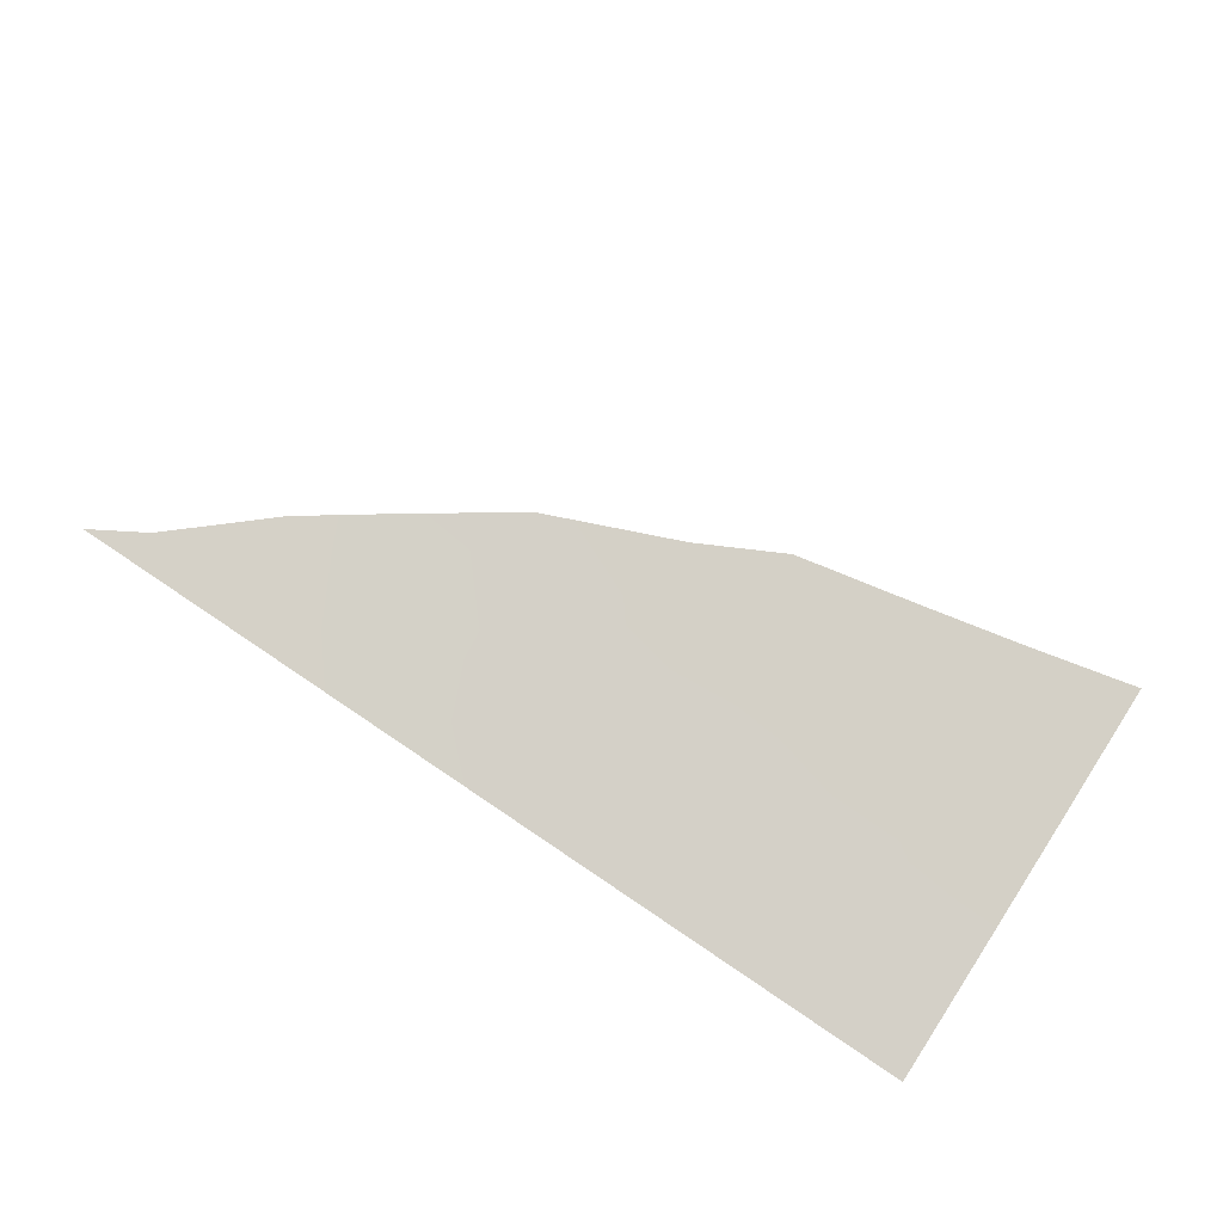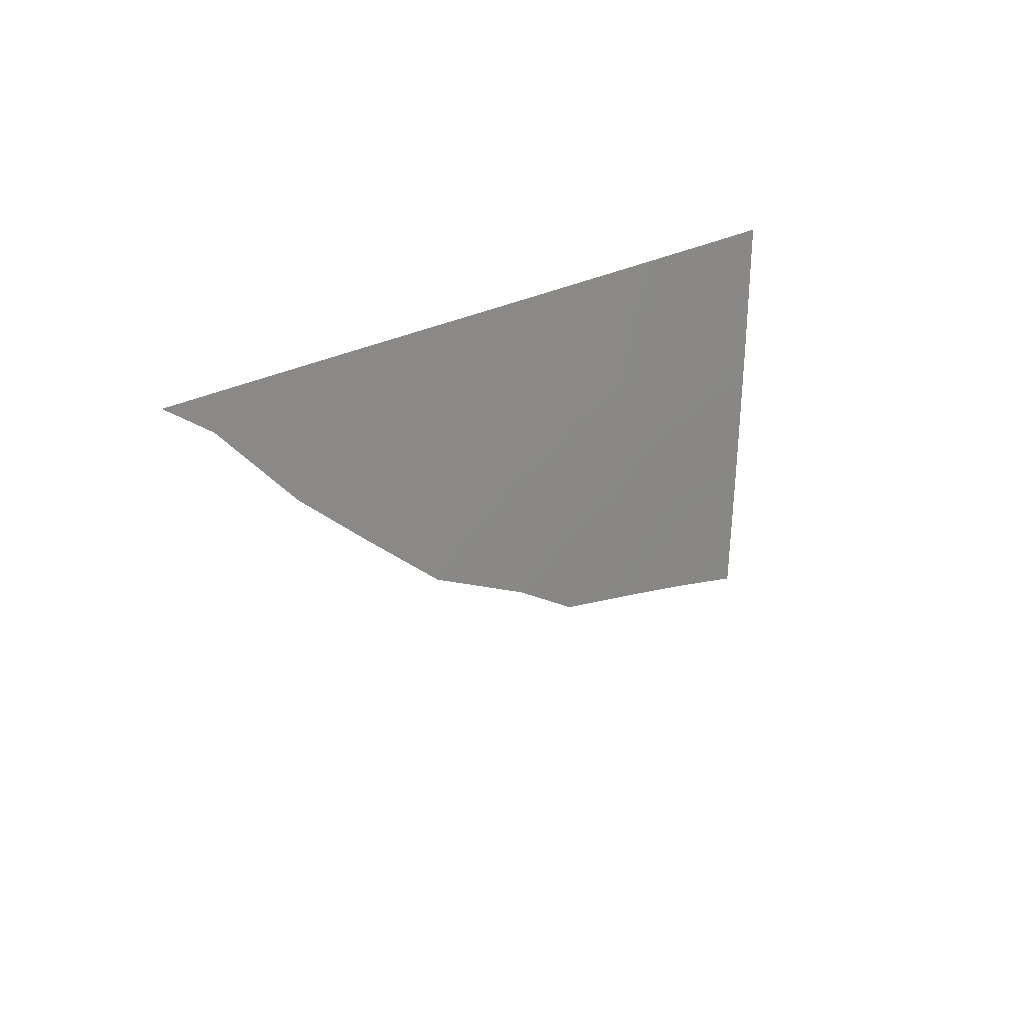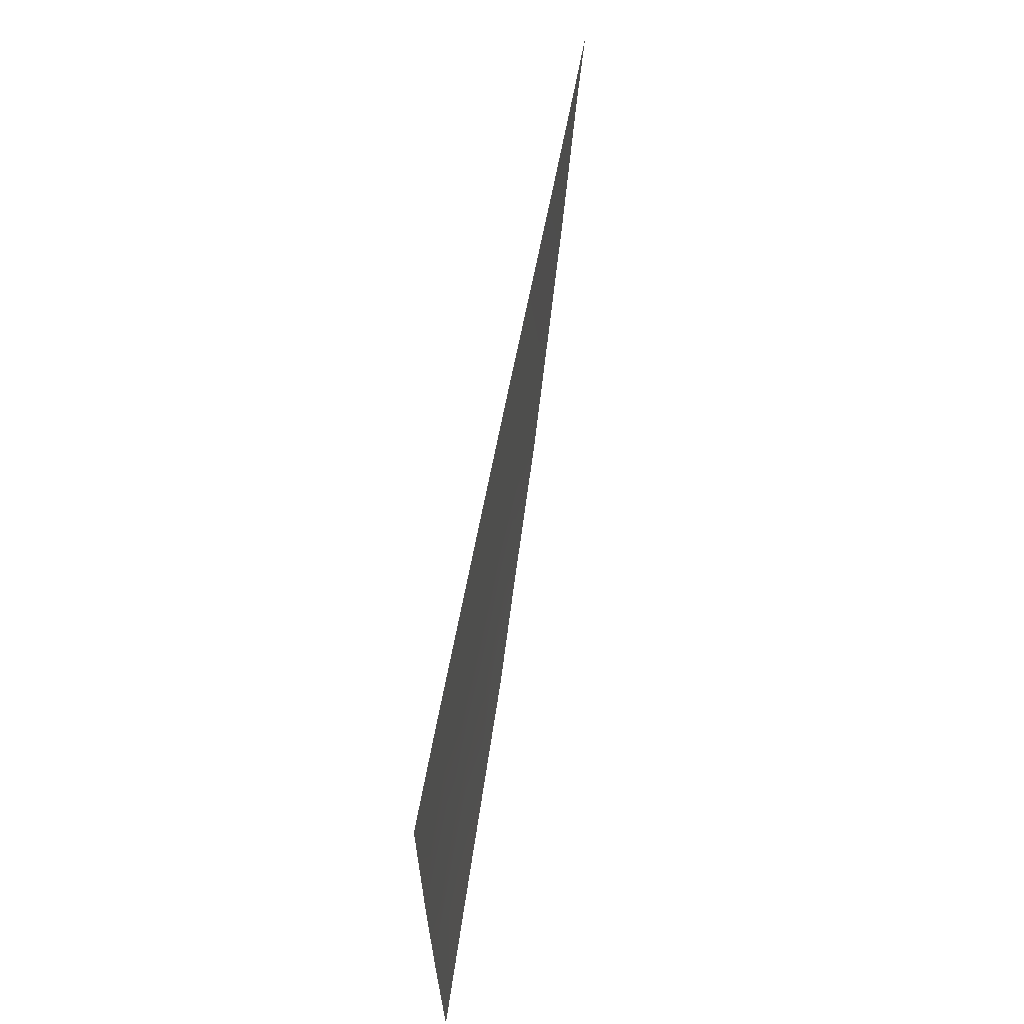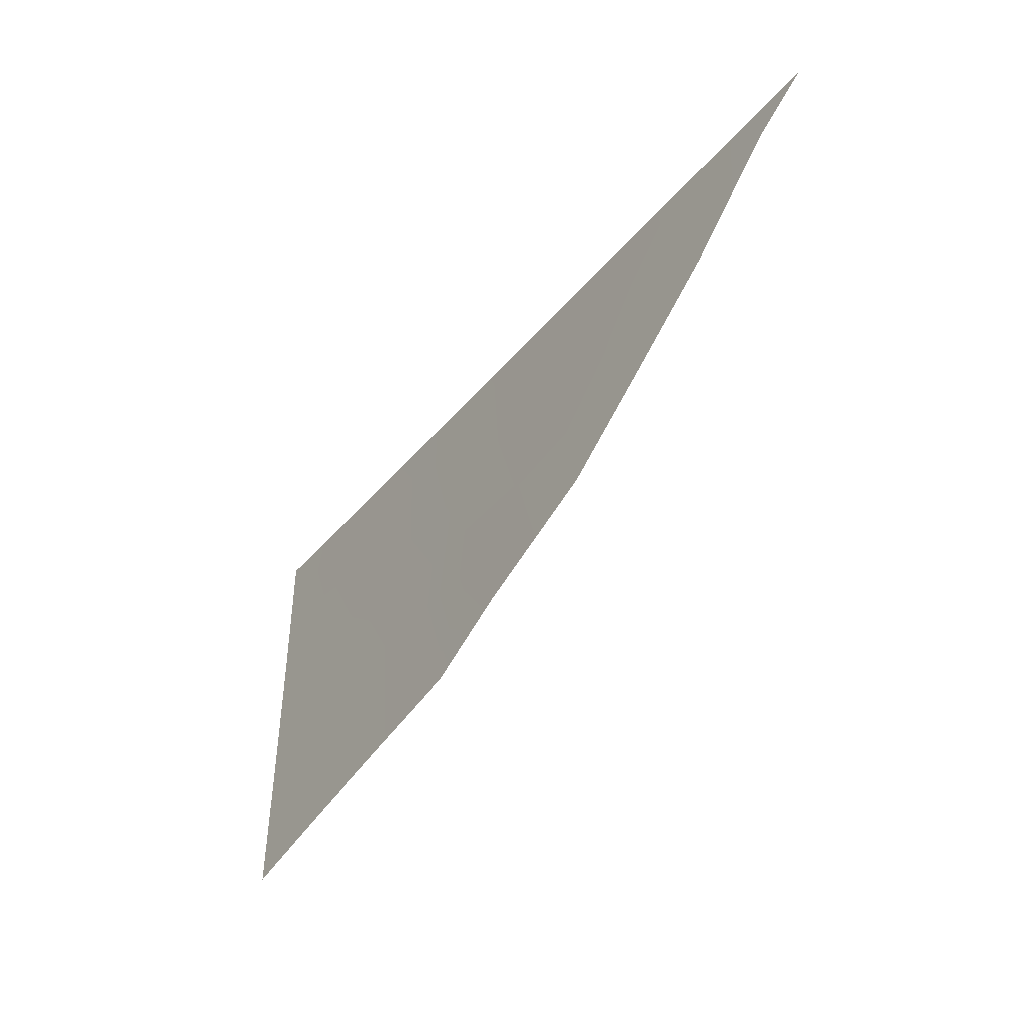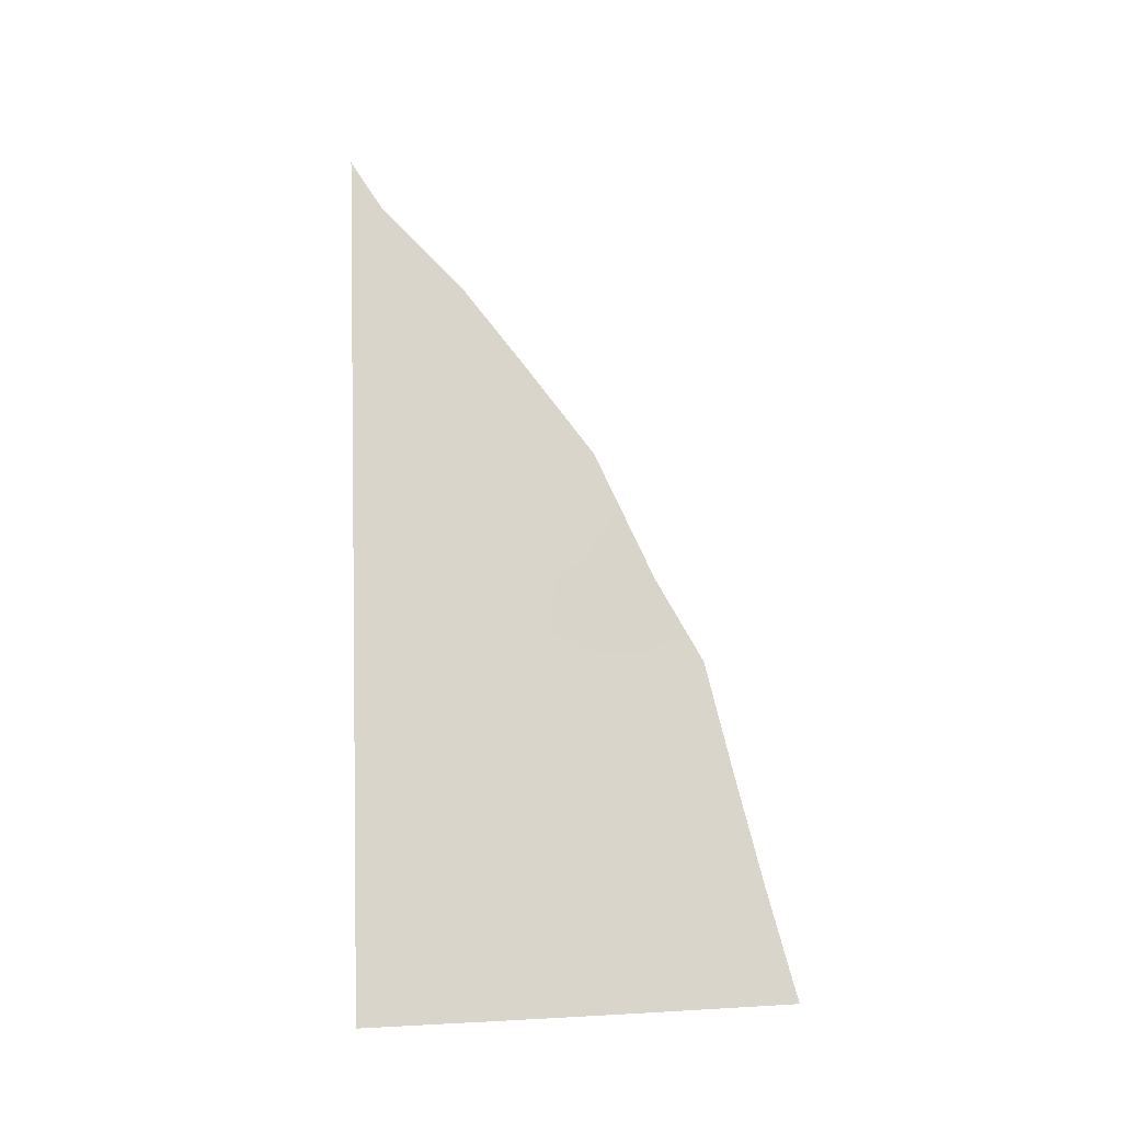
<metadata>
{"format":"obj","ext":"obj","renderer":"f3d","projection":"perspective","resolution":1024,"background":"white","views":[{"elev":78.5,"azim":33.8,"up":"+Y"},{"elev":19.1,"azim":-54.0,"up":"+Z"},{"elev":55.0,"azim":98.8,"up":"+Z"},{"elev":-39.0,"azim":-125.6,"up":"+Z"},{"elev":73.5,"azim":88.0,"up":"+Y"}]}
</metadata>
<code>
v -2.512 49.96 28.07
v -2.496 49.94 29.03
v -6.481 49.97 30
v -3.693 49.97 28.23
v -5.285 49.98 28.29
v -5.533 49.95 30
v -8.566 50 29.77
v -8.964 50 30
v -3.997 49.95 29.12
v -5.826 49.97 29.33
v -4.929 50 27.51
v -5.551 50 27.82
v -4.895 49.99 27.73
v -4.493 49.97 28.29
v -4.47 49.94 30
v -2.534 50 26.99
v -2.666 50 27.02
v -2.532 50 27.1
v -5.011 49.96 29.11
v -3.333 50 27.18
v -4.083 50 27.34
v -3.229 49.93 29.53
v -7.426 49.98 30
v -2.481 49.92 30
v -3.181 49.92 30
v -3.183 49.98 27.78
v -6.968 49.99 29.16
v -3.194 49.95 28.65
v -7.881 50 29.17
v -8.455 49.99 30
v -6.522 50 28.23
v -7.219 50 28.7
v -4.1 49.93 30
v -6.315 49.98 29.09
v -5.8 49.98 28.68
f 28 2 1
f 24 2 22
f 4 21 14
f 6 19 10
f 30 7 8
f 25 22 33
f 11 12 13
f 12 5 13
f 19 6 15
f 16 17 18
f 14 5 19
f 18 20 26
f 20 18 17
f 28 9 22
f 5 35 19
f 25 24 22
f 14 19 9
f 3 27 23
f 3 6 10
f 12 35 5
f 29 30 23
f 29 23 27
f 9 19 15
f 1 18 26
f 9 15 33
f 28 22 2
f 31 32 27
f 10 35 34
f 32 29 27
f 29 7 30
f 28 4 9
f 14 13 5
f 4 26 21
f 14 21 13
f 20 21 26
f 1 26 28
f 14 9 4
f 21 11 13
f 12 31 35
f 22 9 33
f 34 3 10
f 3 34 27
f 31 34 35
f 34 31 27
f 26 4 28
f 35 10 19

</code>
